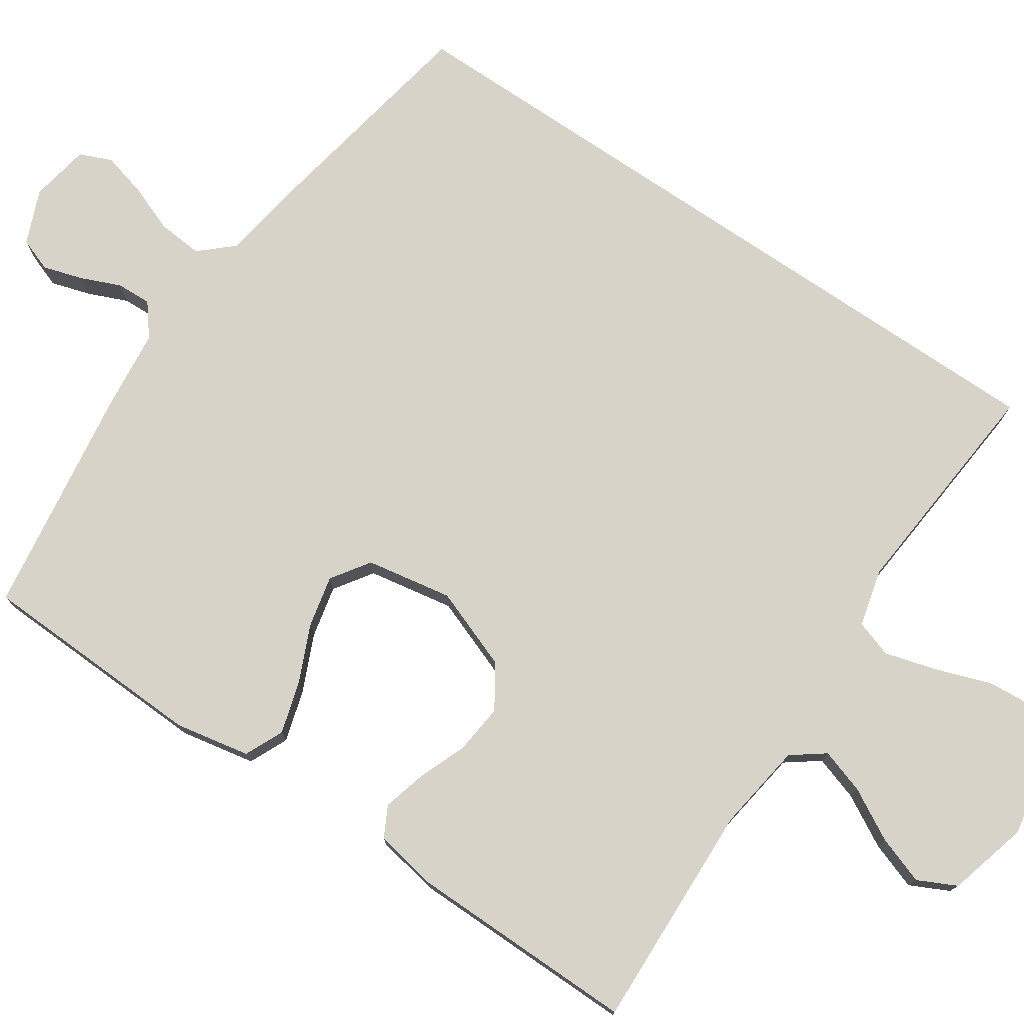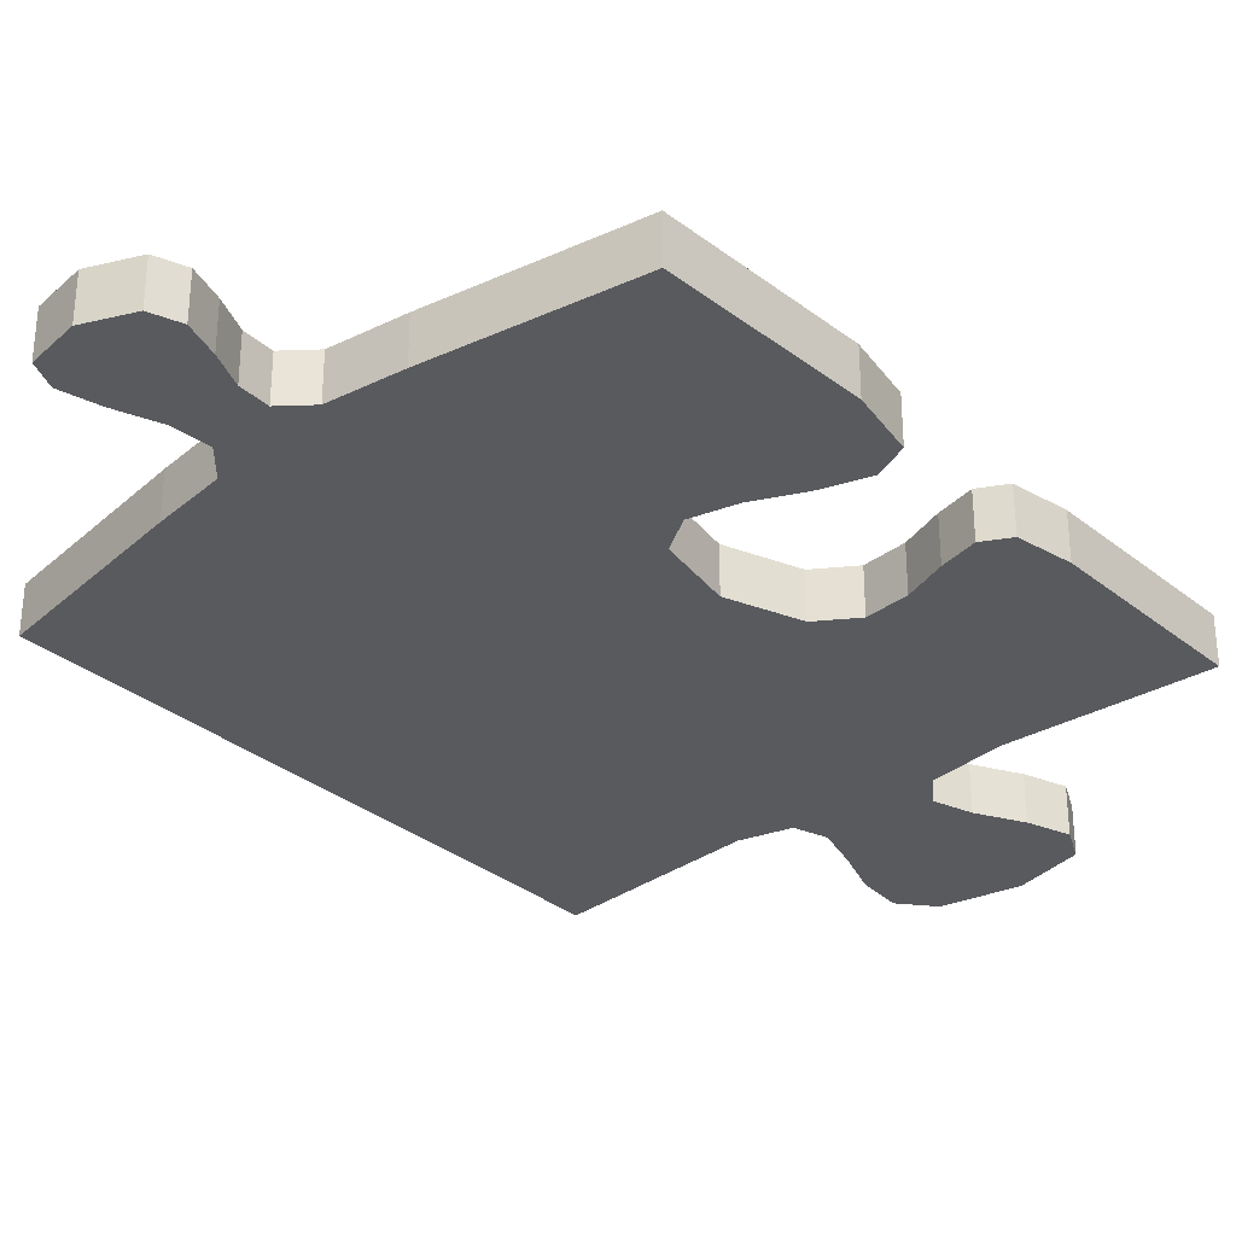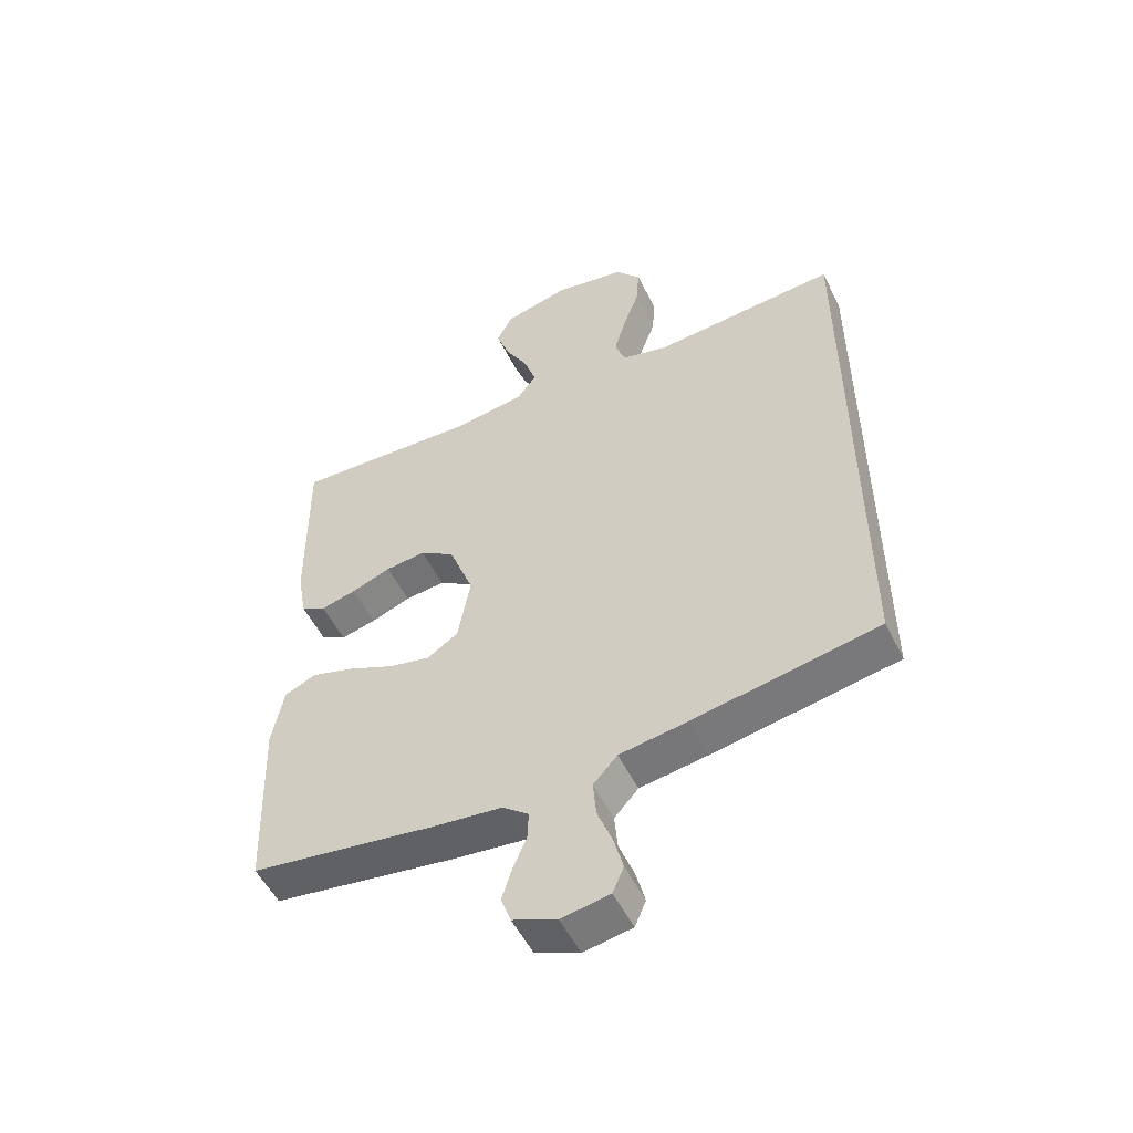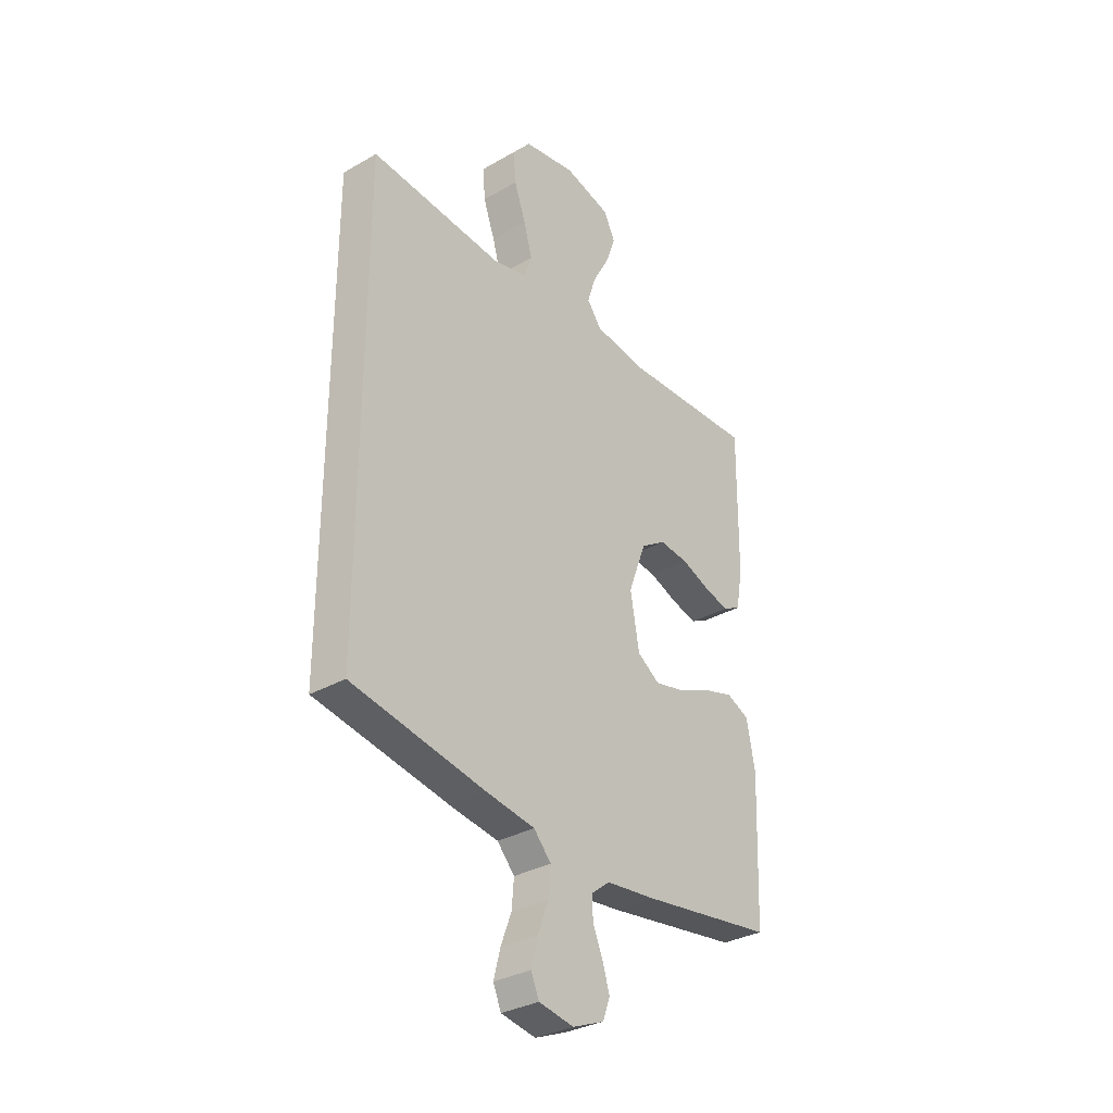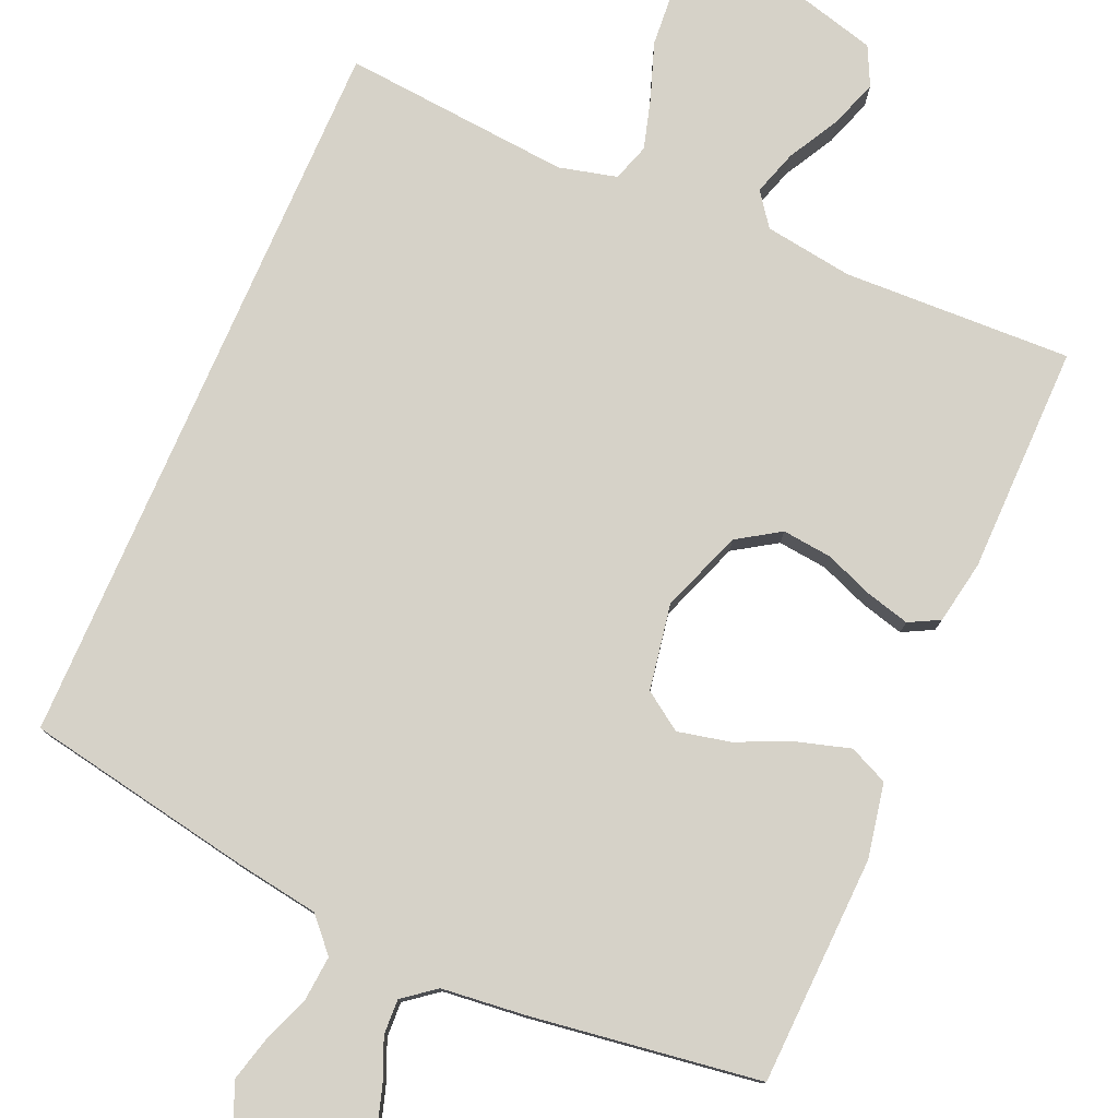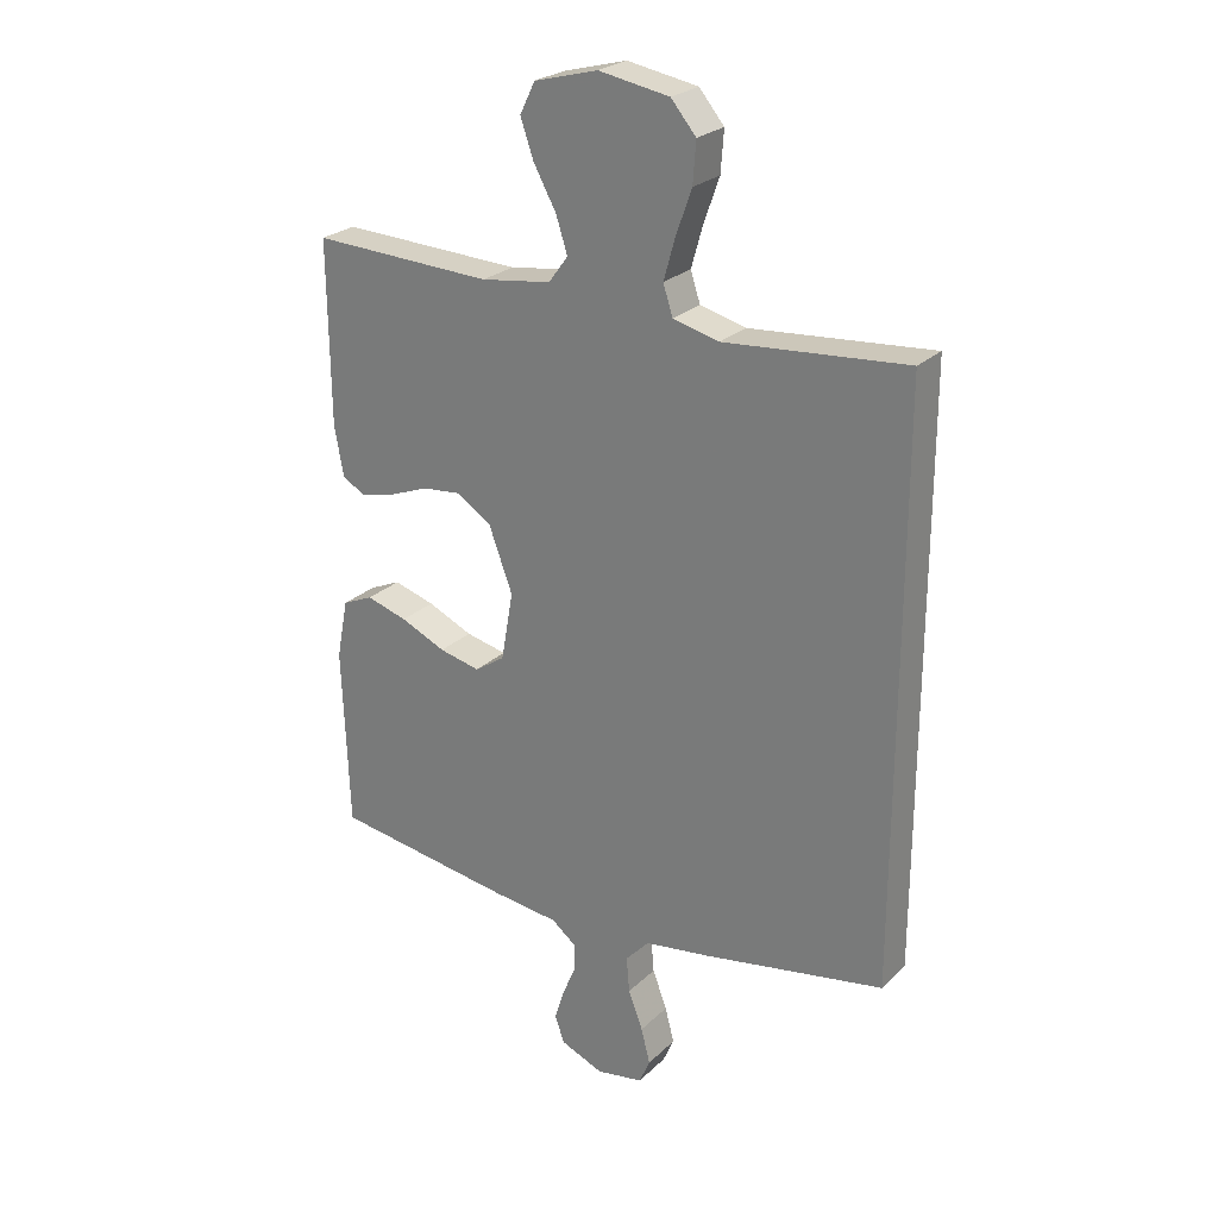
<metadata>
{"format":"obj","ext":"obj","renderer":"f3d","projection":"perspective","resolution":1024,"background":"white","views":[{"elev":76.4,"azim":-56.0,"up":"+Y"},{"elev":-31.4,"azim":-139.0,"up":"+Y"},{"elev":-52.9,"azim":25.8,"up":"+Z"},{"elev":-32.4,"azim":128.6,"up":"+Z"},{"elev":78.3,"azim":-156.5,"up":"+Y"},{"elev":25.3,"azim":34.3,"up":"+Z"}]}
</metadata>
<code>
v 0.5 0.07 -0.46
v 0.2 0.07 -0.515
v 0.091 0.07 -0.532
v 0.052 0.07 -0.575
v 0.057 0.07 -0.634
v 0.081 0.07 -0.697
v 0.096 0.07 -0.755
v 0.078 0.07 -0.797
v 0 0.07 -0.811
v -0.071 0.07 -0.782
v -0.087 0.07 -0.738
v -0.071 0.07 -0.686
v -0.049 0.07 -0.634
v -0.047 0.07 -0.588
v -0.089 0.07 -0.555
v -0.2 0.07 -0.543
v -0.5 0.07 -0.5
v -0.511 0.07 -0.2
v -0.492 0.07 -0.102
v -0.441 0.07 -0.079
v -0.373 0.07 -0.099
v -0.298 0.07 -0.132
v -0.23 0.07 -0.147
v -0.18 0.07 -0.113
v -0.16 0.07 0
v -0.2 0.07 0.107
v -0.256 0.07 0.143
v -0.321 0.07 0.136
v -0.385 0.07 0.111
v -0.442 0.07 0.096
v -0.482 0.07 0.117
v -0.497 0.07 0.2
v -0.5 0.07 0.5
v -0.2 0.07 0.489
v -0.084 0.07 0.506
v -0.052 0.07 0.549
v -0.071 0.07 0.608
v -0.108 0.07 0.675
v -0.13 0.07 0.738
v -0.105 0.07 0.789
v 0 0.07 0.817
v 0.117 0.07 0.797
v 0.158 0.07 0.748
v 0.153 0.07 0.681
v 0.127 0.07 0.608
v 0.108 0.07 0.541
v 0.124 0.07 0.492
v 0.2 0.07 0.473
v 0.5 0.07 0.499
v 0.5 0 -0.46
v 0.2 0 -0.515
v 0.091 0 -0.532
v 0.052 0 -0.575
v 0.057 0 -0.634
v 0.081 0 -0.697
v 0.096 0 -0.755
v 0.078 0 -0.797
v 0 0 -0.811
v -0.071 0 -0.782
v -0.087 0 -0.738
v -0.071 0 -0.686
v -0.049 0 -0.634
v -0.047 0 -0.588
v -0.089 0 -0.555
v -0.2 0 -0.543
v -0.5 0 -0.5
v -0.511 0 -0.2
v -0.492 0 -0.102
v -0.441 0 -0.079
v -0.373 0 -0.099
v -0.298 0 -0.132
v -0.23 0 -0.147
v -0.18 0 -0.113
v -0.16 0 0
v -0.2 0 0.107
v -0.256 0 0.143
v -0.321 0 0.136
v -0.385 0 0.111
v -0.442 0 0.096
v -0.482 0 0.117
v -0.497 0 0.2
v -0.5 0 0.5
v -0.2 0 0.489
v -0.084 0 0.506
v -0.052 0 0.549
v -0.071 0 0.608
v -0.108 0 0.675
v -0.13 0 0.738
v -0.105 0 0.789
v 0 0 0.817
v 0.117 0 0.797
v 0.158 0 0.748
v 0.153 0 0.681
v 0.127 0 0.608
v 0.108 0 0.541
v 0.124 0 0.492
v 0.2 0 0.473
v 0.5 0 0.499
f 48 49 1 2
f 47 48 2 3
f 46 47 3 4
f 42 43 44 45
f 42 45 46
f 41 42 46 4
f 37 38 39 40
f 36 37 40 41
f 31 32 33 34
f 31 34 35
f 28 29 30 31
f 28 31 35
f 27 28 35 36
f 19 20 21 22
f 19 22 23
f 18 19 23
f 15 16 17 18
f 14 15 18 23
f 10 11 12 13
f 8 9 10 13
f 8 13 14
f 5 6 7 8
f 5 8 14 23
f 36 41 4
f 26 27 36
f 25 26 36
f 24 25 36 4
f 4 5 23 24
f 51 50 98 97
f 52 51 97 96
f 53 52 96 95
f 94 93 92 91
f 95 94 91
f 53 95 91 90
f 89 88 87 86
f 90 89 86 85
f 83 82 81 80
f 84 83 80
f 80 79 78 77
f 84 80 77
f 85 84 77 76
f 71 70 69 68
f 72 71 68
f 72 68 67
f 67 66 65 64
f 72 67 64 63
f 62 61 60 59
f 62 59 58 57
f 63 62 57
f 57 56 55 54
f 72 63 57 54
f 53 90 85
f 85 76 75
f 85 75 74
f 53 85 74 73
f 73 72 54 53
f 1 50 51 2
f 2 51 52 3
f 3 52 53 4
f 4 53 54 5
f 5 54 55 6
f 6 55 56 7
f 7 56 57 8
f 8 57 58 9
f 9 58 59 10
f 10 59 60 11
f 11 60 61 12
f 12 61 62 13
f 13 62 63 14
f 14 63 64 15
f 15 64 65 16
f 16 65 66 17
f 17 66 67 18
f 18 67 68 19
f 19 68 69 20
f 20 69 70 21
f 21 70 71 22
f 22 71 72 23
f 23 72 73 24
f 24 73 74 25
f 25 74 75 26
f 26 75 76 27
f 27 76 77 28
f 28 77 78 29
f 29 78 79 30
f 30 79 80 31
f 31 80 81 32
f 32 81 82 33
f 33 82 83 34
f 34 83 84 35
f 35 84 85 36
f 36 85 86 37
f 37 86 87 38
f 38 87 88 39
f 39 88 89 40
f 40 89 90 41
f 41 90 91 42
f 42 91 92 43
f 43 92 93 44
f 44 93 94 45
f 45 94 95 46
f 46 95 96 47
f 47 96 97 48
f 48 97 98 49
f 49 98 50 1

</code>
